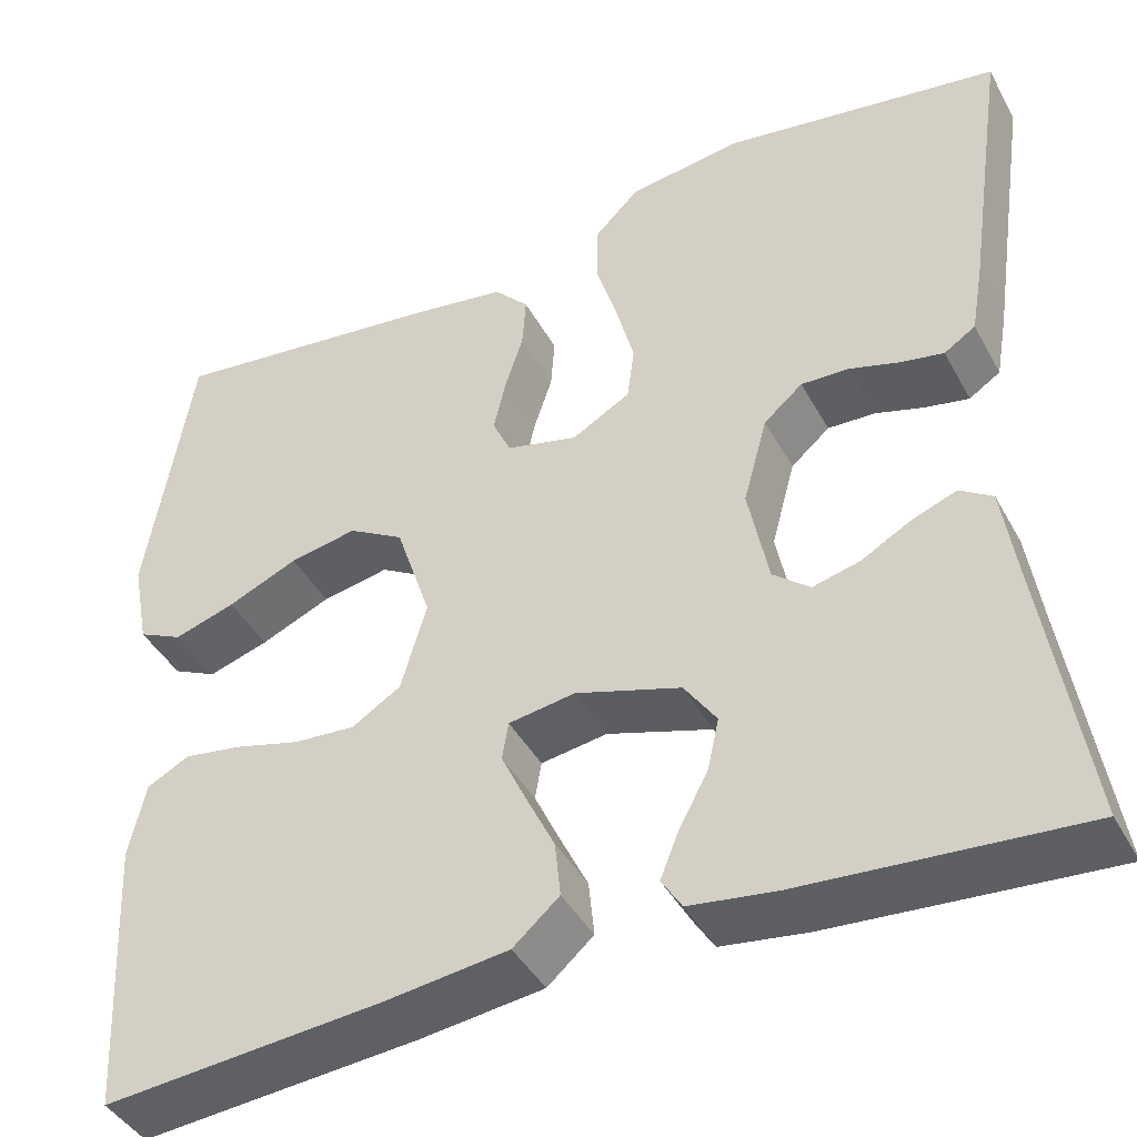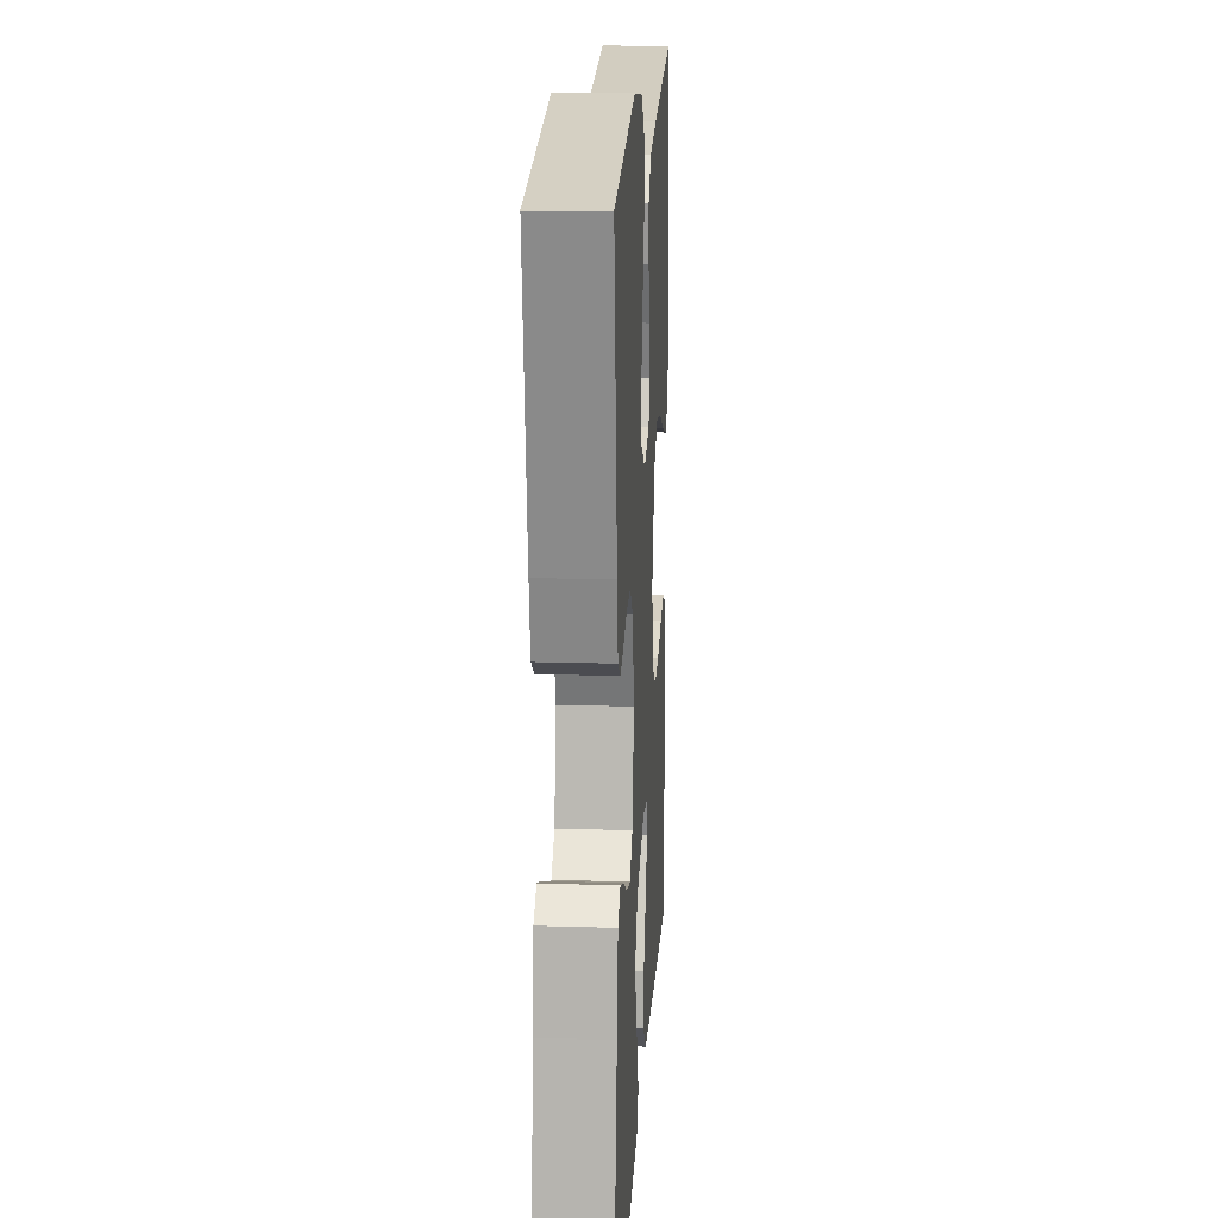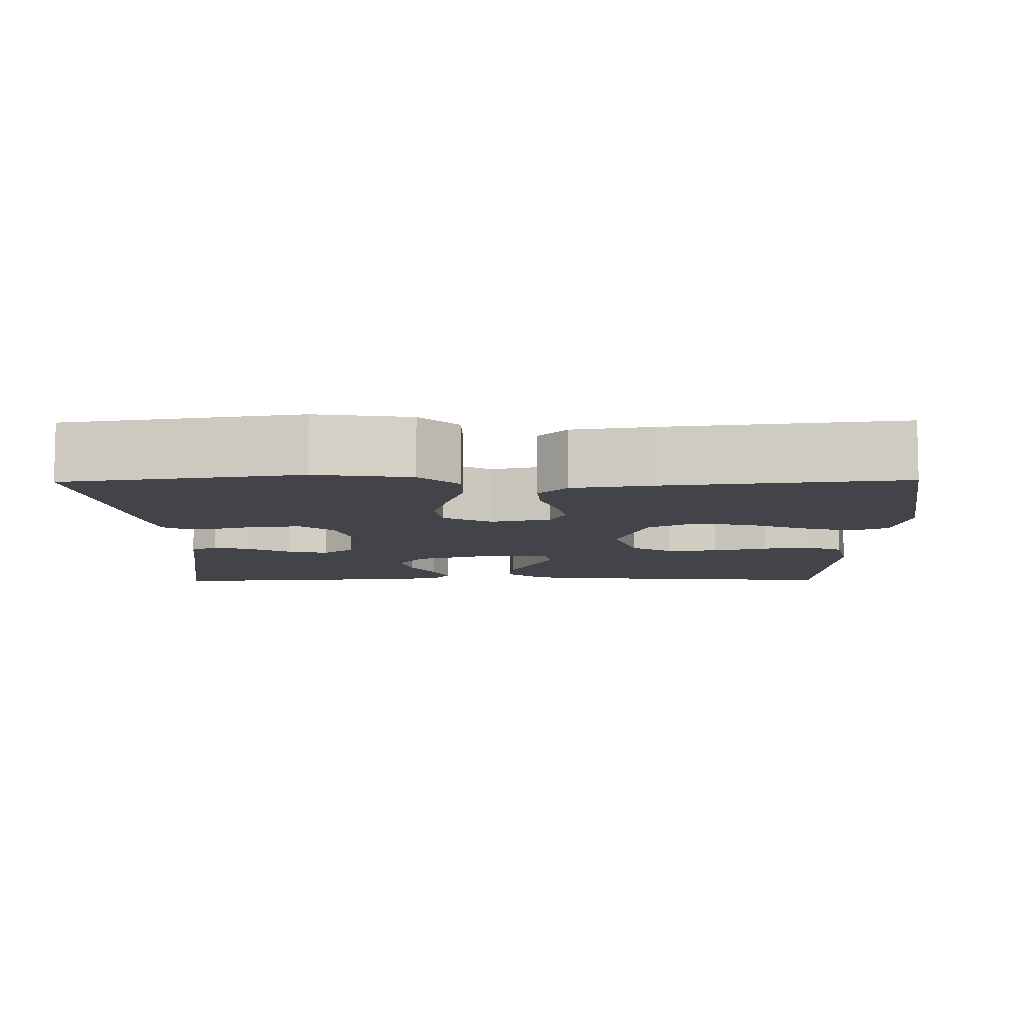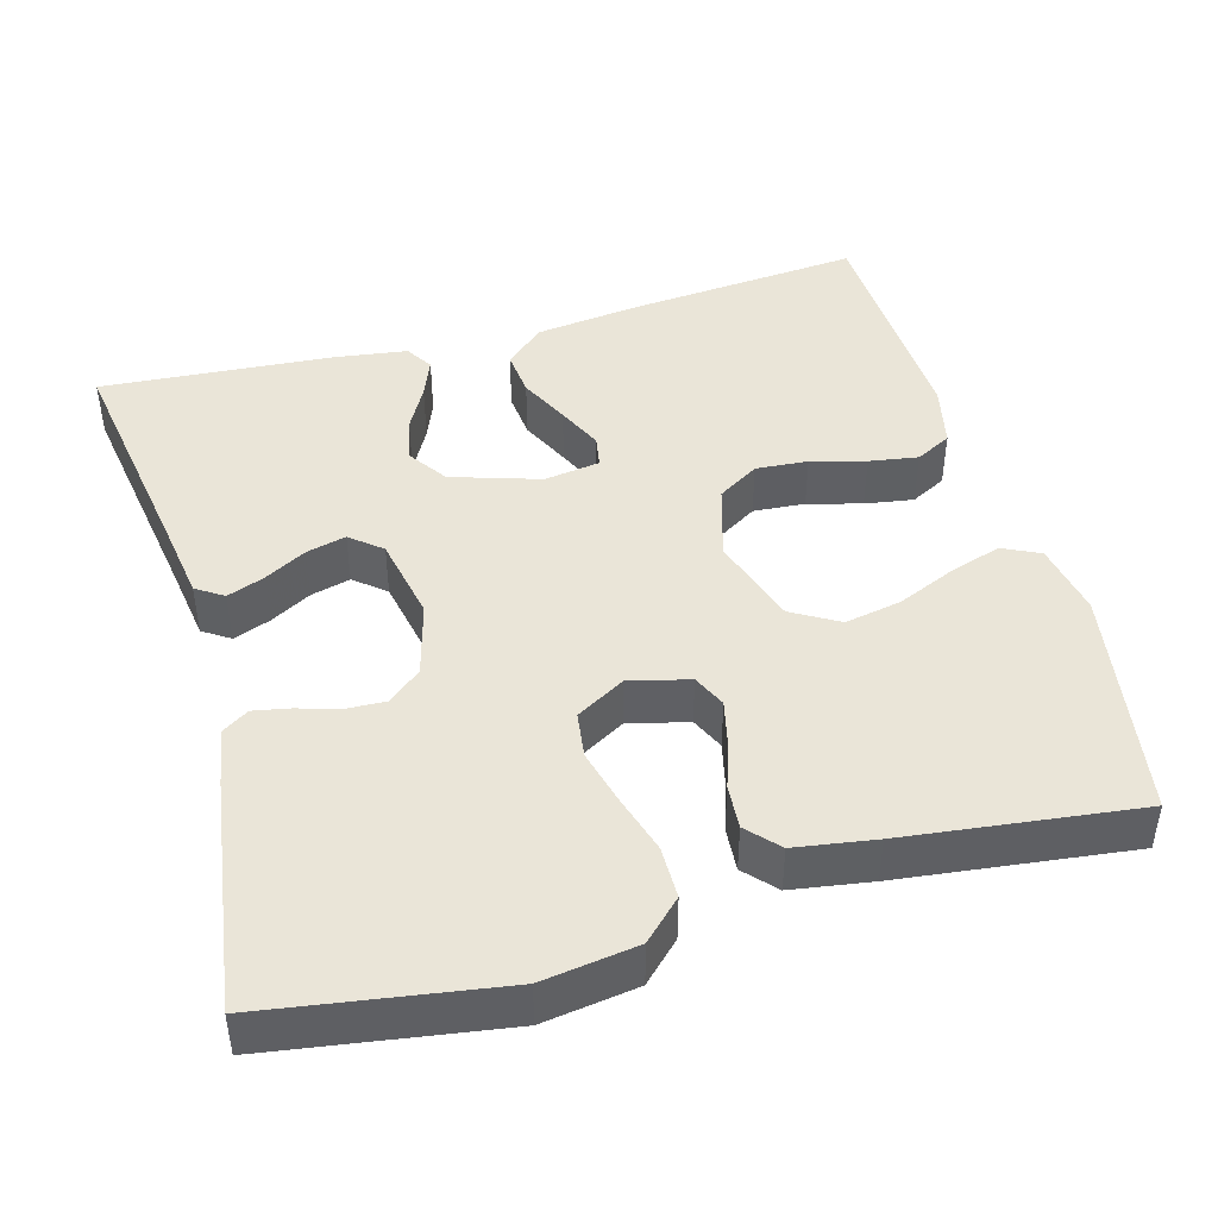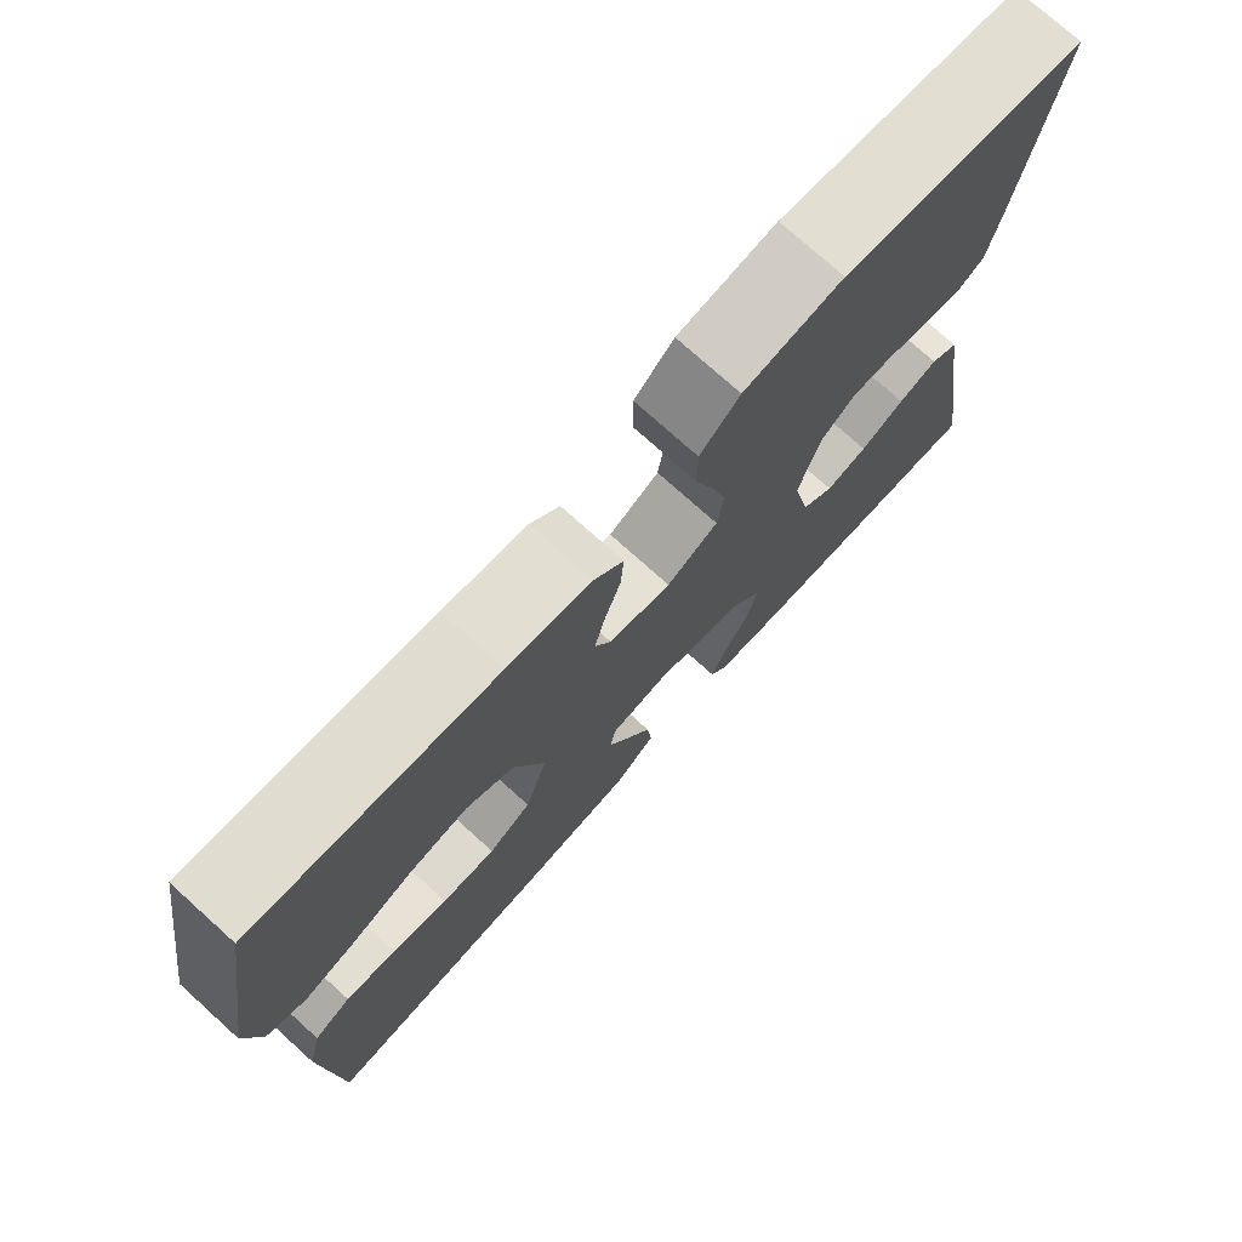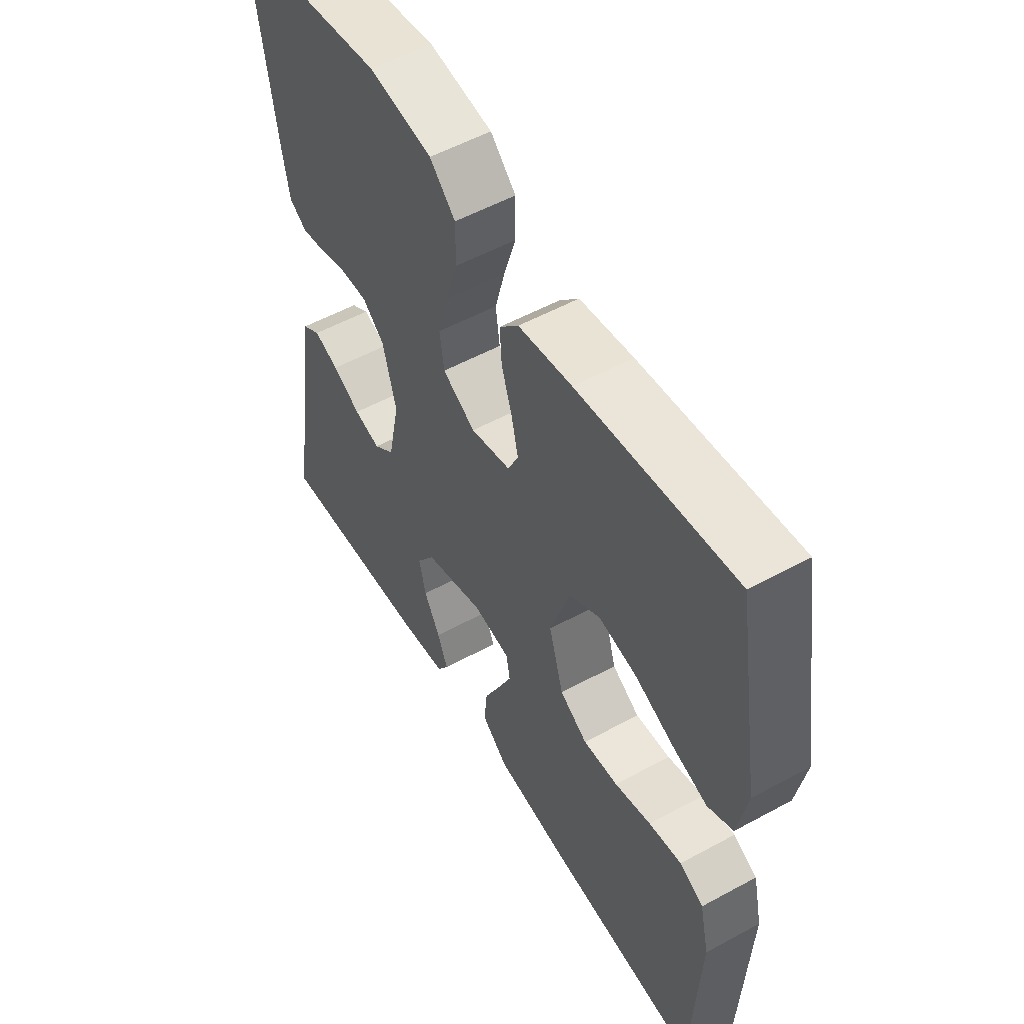
<metadata>
{"format":"obj","ext":"obj","renderer":"f3d","projection":"perspective","resolution":1024,"background":"white","views":[{"elev":-42.4,"azim":-153.2,"up":"+Z"},{"elev":17.6,"azim":-86.6,"up":"+Z"},{"elev":-8.5,"azim":0.8,"up":"+Y"},{"elev":44.7,"azim":-15.6,"up":"+Y"},{"elev":75.4,"azim":132.0,"up":"+Z"},{"elev":54.2,"azim":59.9,"up":"+Z"}]}
</metadata>
<code>
v -0.5 0.07 -0.5
v -0.453 0.07 -0.2
v -0.439 0.07 -0.105
v -0.404 0.07 -0.082
v -0.356 0.07 -0.1
v -0.302 0.07 -0.13
v -0.251 0.07 -0.143
v -0.211 0.07 -0.11
v -0.189 0.07 0
v -0.215 0.07 0.095
v -0.257 0.07 0.131
v -0.309 0.07 0.129
v -0.362 0.07 0.113
v -0.409 0.07 0.104
v -0.443 0.07 0.126
v -0.456 0.07 0.2
v -0.5 0.07 0.5
v -0.2 0.07 0.546
v -0.078 0.07 0.528
v -0.029 0.07 0.48
v -0.029 0.07 0.413
v -0.052 0.07 0.338
v -0.071 0.07 0.266
v -0.063 0.07 0.207
v 0 0.07 0.171
v 0.077 0.07 0.19
v 0.097 0.07 0.233
v 0.084 0.07 0.29
v 0.064 0.07 0.351
v 0.06 0.07 0.408
v 0.097 0.07 0.448
v 0.2 0.07 0.464
v 0.5 0.07 0.5
v 0.549 0.07 0.2
v 0.531 0.07 0.105
v 0.483 0.07 0.082
v 0.417 0.07 0.103
v 0.341 0.07 0.136
v 0.268 0.07 0.15
v 0.208 0.07 0.115
v 0.17 0.07 0
v 0.198 0.07 -0.096
v 0.251 0.07 -0.129
v 0.318 0.07 -0.124
v 0.388 0.07 -0.105
v 0.451 0.07 -0.095
v 0.497 0.07 -0.119
v 0.515 0.07 -0.2
v 0.5 0.07 -0.5
v 0.2 0.07 -0.474
v 0.065 0.07 -0.457
v 0.015 0.07 -0.413
v 0.021 0.07 -0.353
v 0.052 0.07 -0.289
v 0.079 0.07 -0.231
v 0.072 0.07 -0.19
v 0 0.07 -0.179
v -0.114 0.07 -0.215
v -0.149 0.07 -0.266
v -0.136 0.07 -0.323
v -0.105 0.07 -0.38
v -0.085 0.07 -0.43
v -0.107 0.07 -0.465
v -0.2 0.07 -0.478
v -0.5 0 -0.5
v -0.453 0 -0.2
v -0.439 0 -0.105
v -0.404 0 -0.082
v -0.356 0 -0.1
v -0.302 0 -0.13
v -0.251 0 -0.143
v -0.211 0 -0.11
v -0.189 0 0
v -0.215 0 0.095
v -0.257 0 0.131
v -0.309 0 0.129
v -0.362 0 0.113
v -0.409 0 0.104
v -0.443 0 0.126
v -0.456 0 0.2
v -0.5 0 0.5
v -0.2 0 0.546
v -0.078 0 0.528
v -0.029 0 0.48
v -0.029 0 0.413
v -0.052 0 0.338
v -0.071 0 0.266
v -0.063 0 0.207
v 0 0 0.171
v 0.077 0 0.19
v 0.097 0 0.233
v 0.084 0 0.29
v 0.064 0 0.351
v 0.06 0 0.408
v 0.097 0 0.448
v 0.2 0 0.464
v 0.5 0 0.5
v 0.549 0 0.2
v 0.531 0 0.105
v 0.483 0 0.082
v 0.417 0 0.103
v 0.341 0 0.136
v 0.268 0 0.15
v 0.208 0 0.115
v 0.17 0 0
v 0.198 0 -0.096
v 0.251 0 -0.129
v 0.318 0 -0.124
v 0.388 0 -0.105
v 0.451 0 -0.095
v 0.497 0 -0.119
v 0.515 0 -0.2
v 0.5 0 -0.5
v 0.2 0 -0.474
v 0.065 0 -0.457
v 0.015 0 -0.413
v 0.021 0 -0.353
v 0.052 0 -0.289
v 0.079 0 -0.231
v 0.072 0 -0.19
v 0 0 -0.179
v -0.114 0 -0.215
v -0.149 0 -0.266
v -0.136 0 -0.323
v -0.105 0 -0.38
v -0.085 0 -0.43
v -0.107 0 -0.465
v -0.2 0 -0.478
f 63 64 1 2
f 60 61 62 63
f 59 60 63 2
f 58 59 2 3
f 51 52 53 54
f 51 54 55
f 50 51 55
f 49 50 55 56
f 47 48 49 56
f 44 45 46 47
f 43 44 47 56
f 35 36 37 38
f 35 38 39
f 34 35 39
f 33 34 39
f 32 33 39 40
f 28 29 30 31
f 27 28 31 32
f 19 20 21 22
f 19 22 23
f 18 19 23
f 17 18 23 24
f 15 16 17 24
f 12 13 14 15
f 11 12 15 24
f 3 4 5 6
f 3 6 7
f 58 3 7
f 57 58 7 8
f 42 43 56 57
f 41 42 57 8
f 27 32 40 41
f 26 27 41
f 25 26 41 8
f 10 11 24 25
f 9 10 25
f 8 9 25
f 66 65 128 127
f 127 126 125 124
f 66 127 124 123
f 67 66 123 122
f 118 117 116 115
f 119 118 115
f 119 115 114
f 120 119 114 113
f 120 113 112 111
f 111 110 109 108
f 120 111 108 107
f 102 101 100 99
f 103 102 99
f 103 99 98
f 103 98 97
f 104 103 97 96
f 95 94 93 92
f 96 95 92 91
f 86 85 84 83
f 87 86 83
f 87 83 82
f 88 87 82 81
f 88 81 80 79
f 79 78 77 76
f 88 79 76 75
f 70 69 68 67
f 71 70 67
f 71 67 122
f 72 71 122 121
f 121 120 107 106
f 72 121 106 105
f 105 104 96 91
f 105 91 90
f 72 105 90 89
f 89 88 75 74
f 89 74 73
f 89 73 72
f 1 65 66 2
f 2 66 67 3
f 3 67 68 4
f 4 68 69 5
f 5 69 70 6
f 6 70 71 7
f 7 71 72 8
f 8 72 73 9
f 9 73 74 10
f 10 74 75 11
f 11 75 76 12
f 12 76 77 13
f 13 77 78 14
f 14 78 79 15
f 15 79 80 16
f 16 80 81 17
f 17 81 82 18
f 18 82 83 19
f 19 83 84 20
f 20 84 85 21
f 21 85 86 22
f 22 86 87 23
f 23 87 88 24
f 24 88 89 25
f 25 89 90 26
f 26 90 91 27
f 27 91 92 28
f 28 92 93 29
f 29 93 94 30
f 30 94 95 31
f 31 95 96 32
f 32 96 97 33
f 33 97 98 34
f 34 98 99 35
f 35 99 100 36
f 36 100 101 37
f 37 101 102 38
f 38 102 103 39
f 39 103 104 40
f 40 104 105 41
f 41 105 106 42
f 42 106 107 43
f 43 107 108 44
f 44 108 109 45
f 45 109 110 46
f 46 110 111 47
f 47 111 112 48
f 48 112 113 49
f 49 113 114 50
f 50 114 115 51
f 51 115 116 52
f 52 116 117 53
f 53 117 118 54
f 54 118 119 55
f 55 119 120 56
f 56 120 121 57
f 57 121 122 58
f 58 122 123 59
f 59 123 124 60
f 60 124 125 61
f 61 125 126 62
f 62 126 127 63
f 63 127 128 64
f 64 128 65 1

</code>
